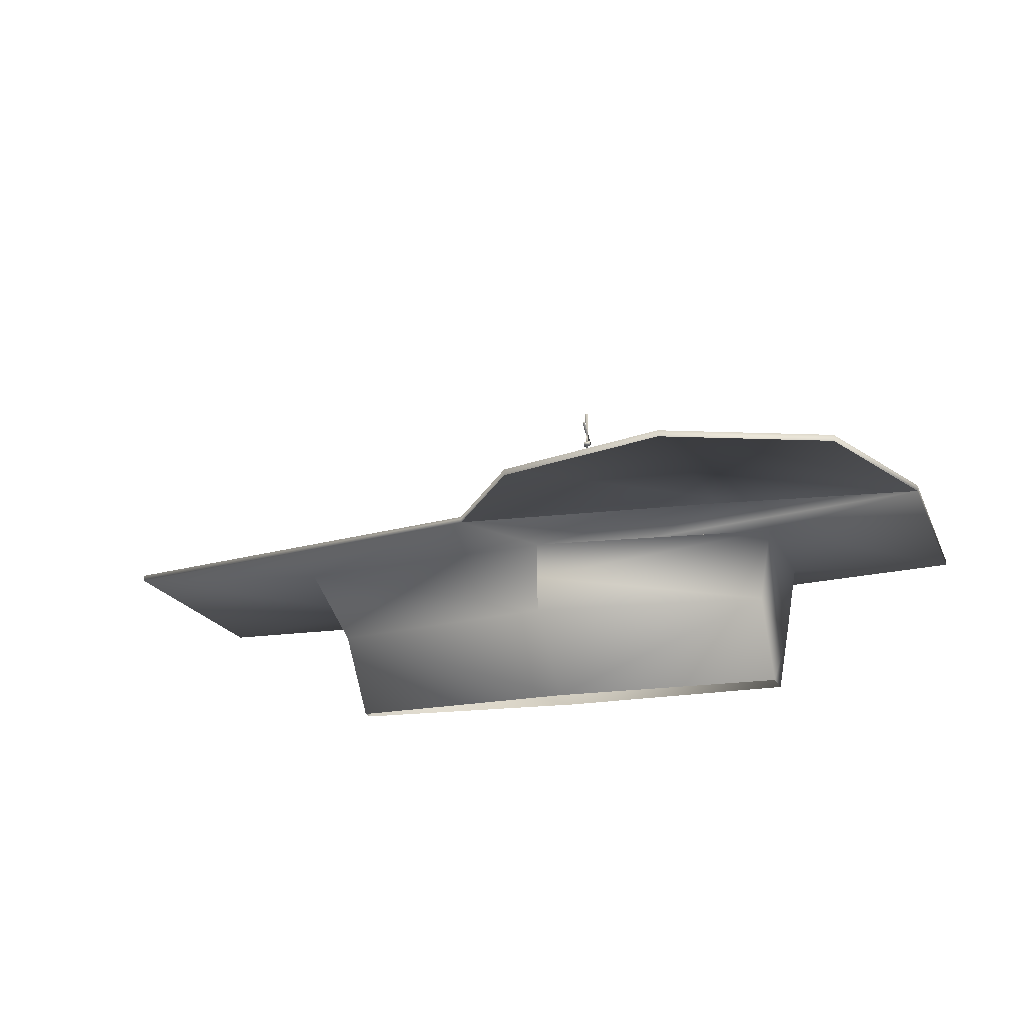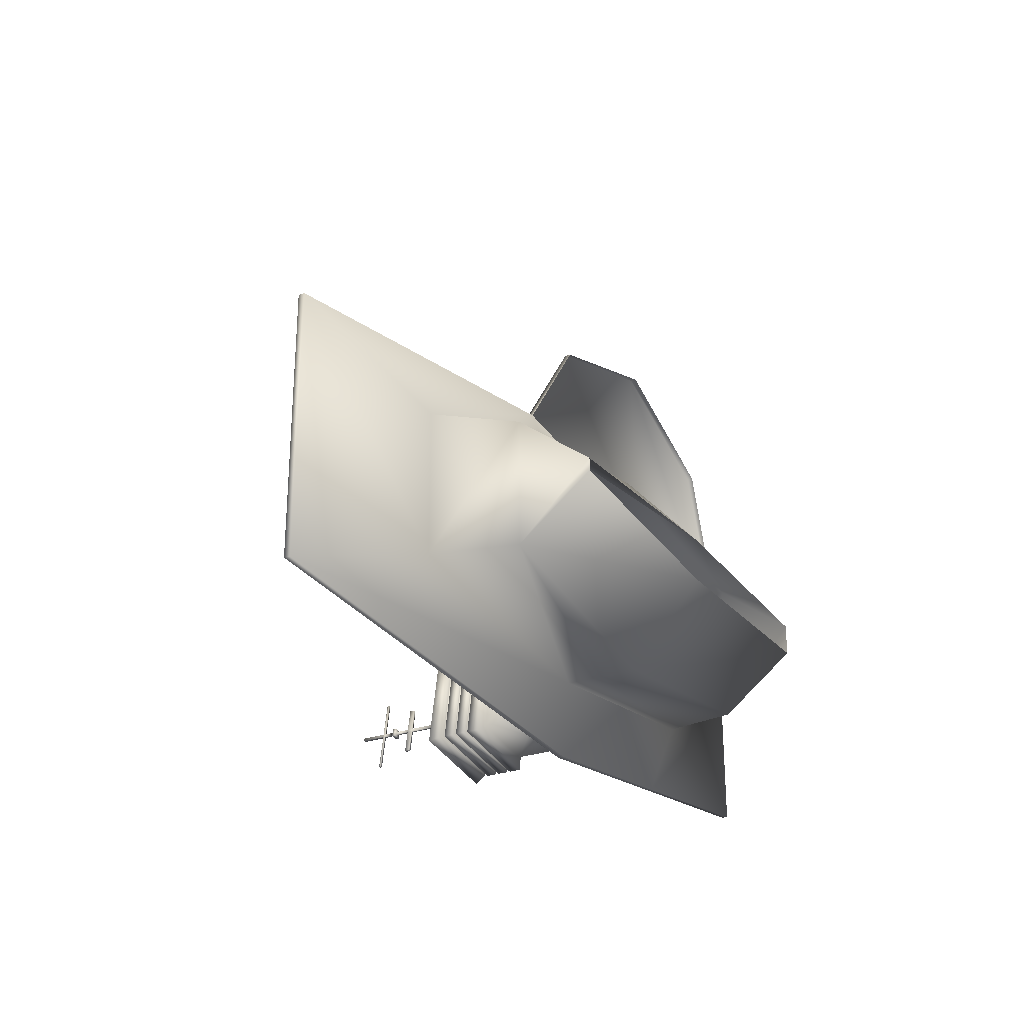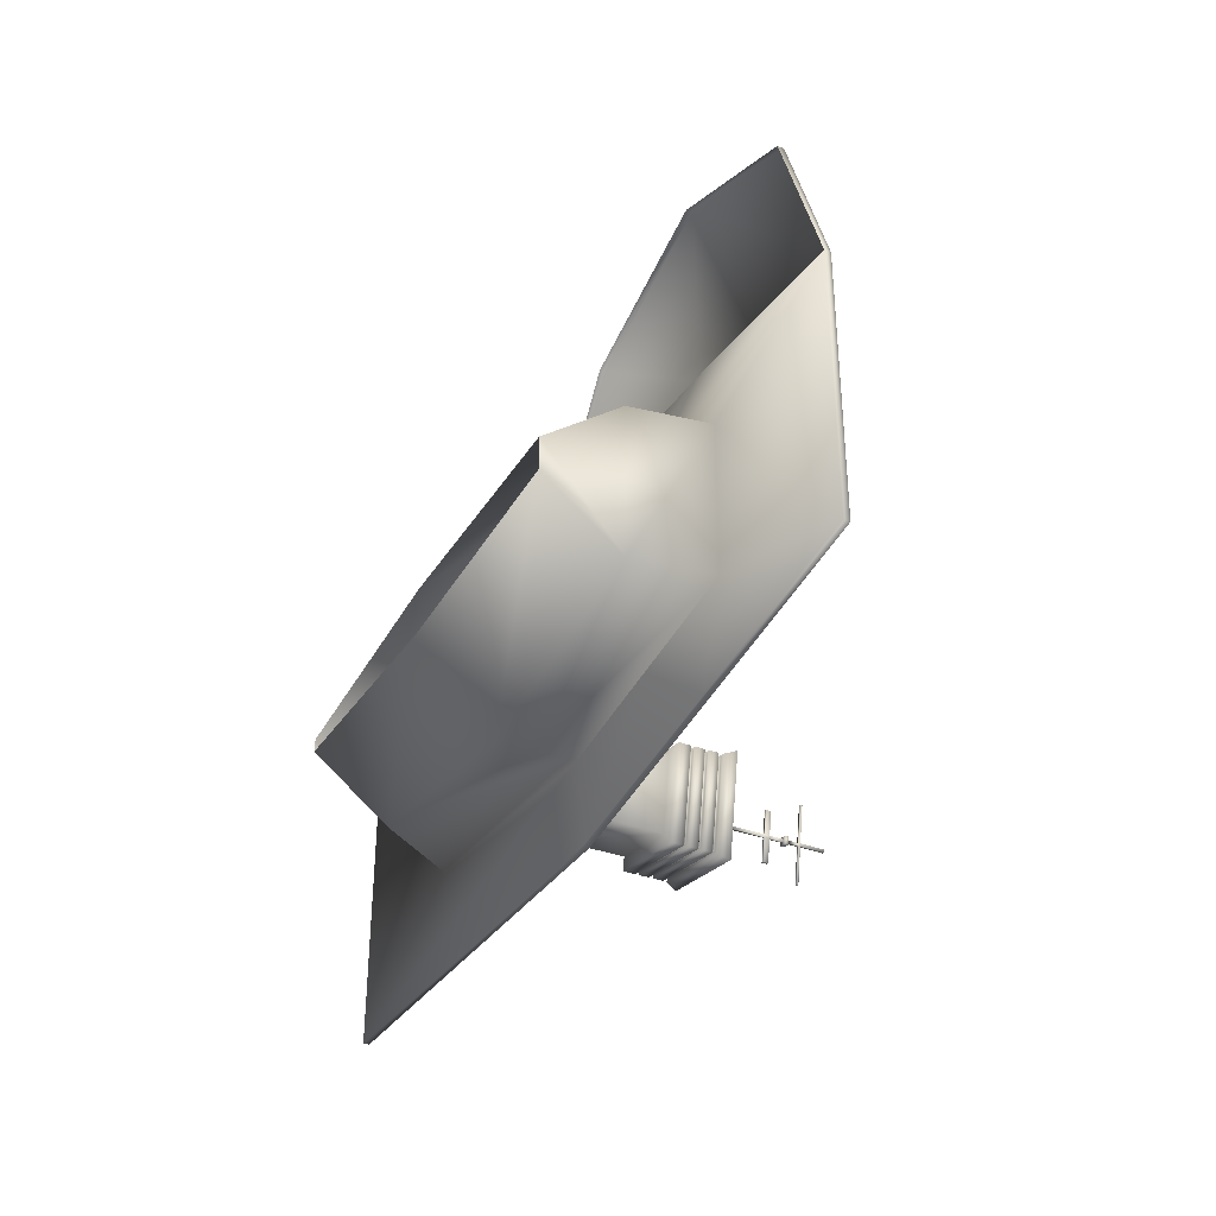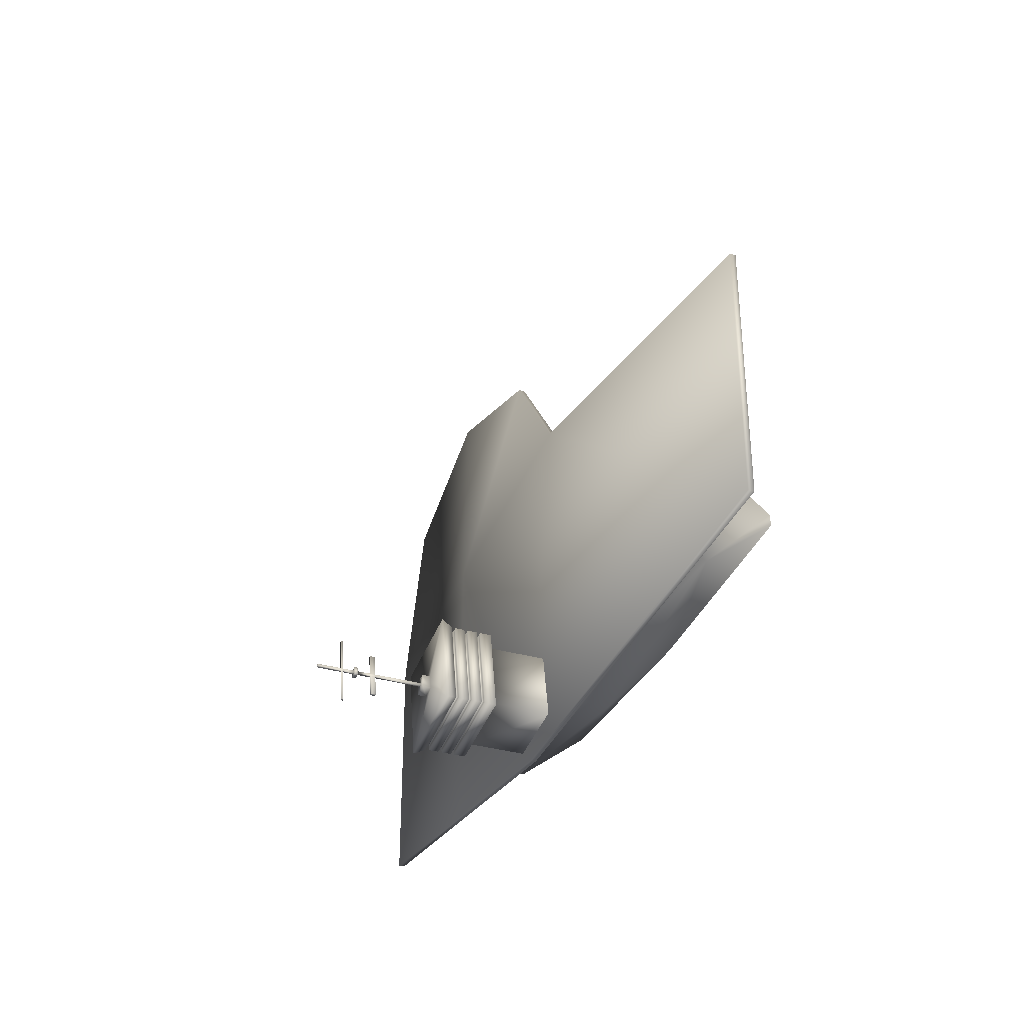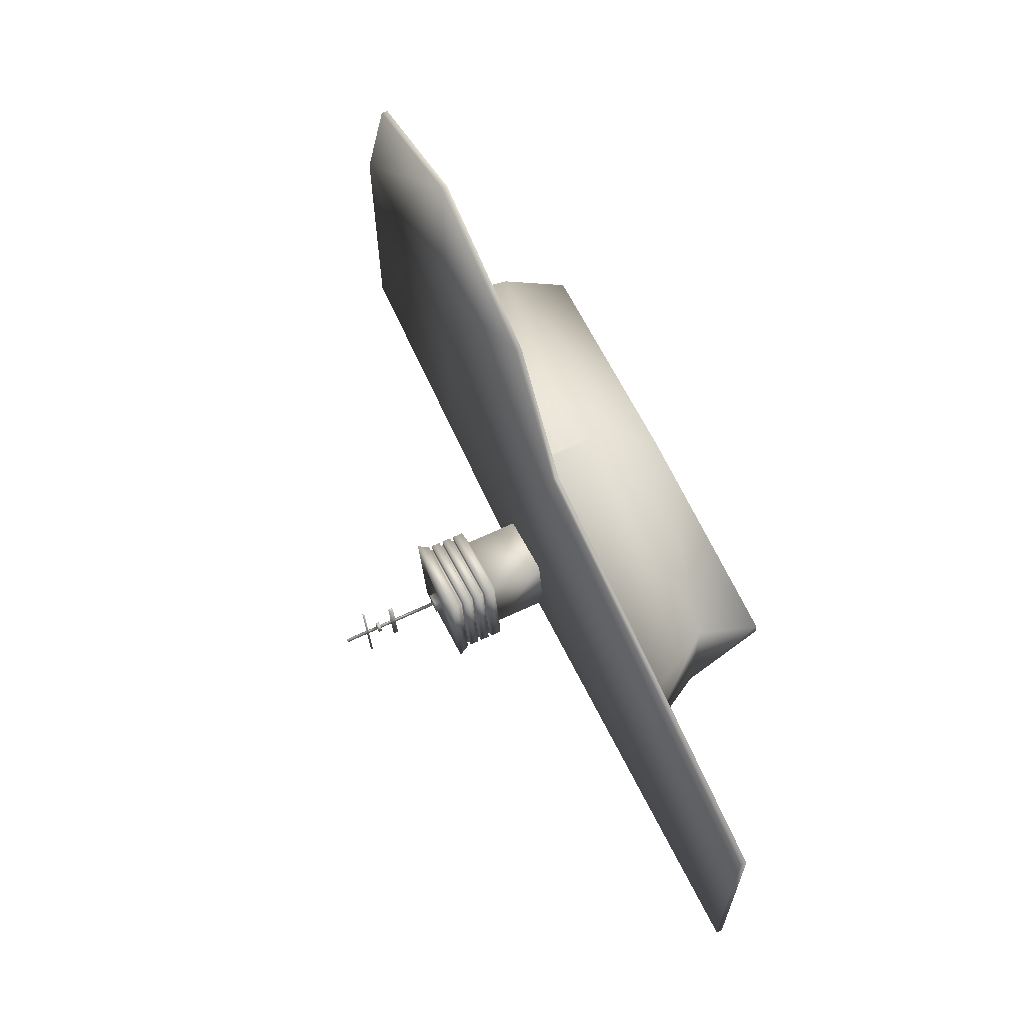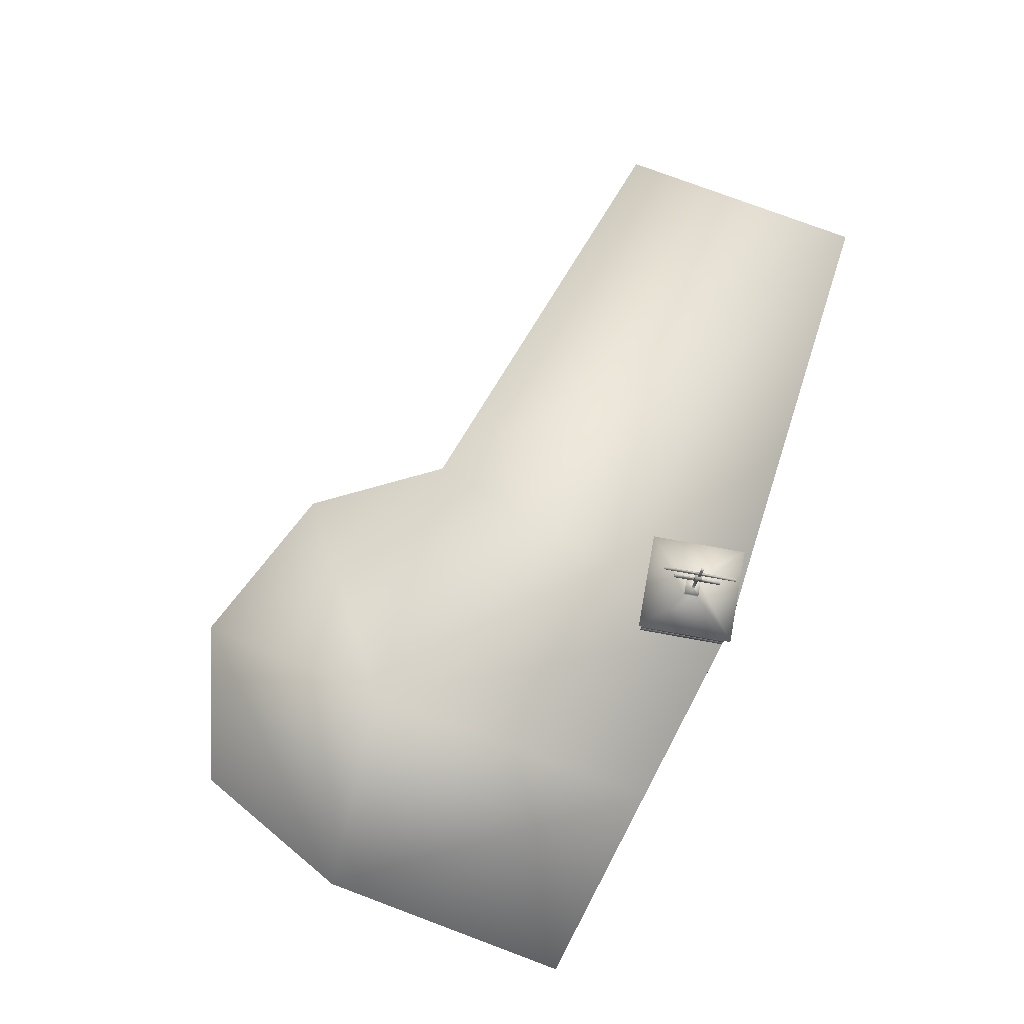
<metadata>
{"format":"obj","ext":"obj","renderer":"f3d","projection":"perspective","resolution":1024,"background":"white","views":[{"elev":-19.3,"azim":18.1,"up":"+Y"},{"elev":-26.7,"azim":-60.7,"up":"+Z"},{"elev":-35.0,"azim":63.3,"up":"+Z"},{"elev":-33.7,"azim":-111.6,"up":"+Z"},{"elev":63.9,"azim":-115.5,"up":"+Z"},{"elev":78.2,"azim":110.4,"up":"+Y"}]}
</metadata>
<code>
o Aircraft carrier
v 0.5984 0.3122 -0.1561
v 0.573 -0 -0.03356
v 0.5984 0.3122 0.1561
v 0.573 -0 0.03356
v -0.5087 0.3122 -0.1561
v -0.4246 -0 -0.0134
v -0.5087 0.3122 0.1561
v -0.4246 -0 0.0134
v 0.573 0.1561 -0.1561
v -0.4246 0.1561 0.1368
v 0.573 0.1561 0.1561
v -0.4246 0.1561 -0.1368
v 0.0742 -0 -0.04774
v 0.0742 0.3122 0.222
v 0.0742 -0 0.04774
v 0.0742 0.3122 -0.222
v 0.0742 0.1561 -0.222
v 0.0742 0.1561 0.222
v 0.0742 0.2341 -0.222
v 0.0742 0.2341 0.222
v -0.05424 0.3278 0.381
v -0.9397 0.3278 0.2071
v 0.9414 0.3278 -0.2714
v 0.9414 0.3278 0.2714
v -0.9397 0.3278 -0.3357
v 0.0742 0.3278 -0.386
v -0.9397 0.3407 0.2071
v -0.05424 0.3407 0.381
v 0.9414 0.3407 -0.2714
v 0.9414 0.3407 0.2714
v -0.9397 0.3407 -0.3357
v 0.0742 0.3407 -0.386
v 0.819 0.3278 0.6199
v 0.1323 0.3278 0.6379
v 0.819 0.3407 0.6199
v 0.1323 0.3407 0.6379
v 0.3368 0.3122 0.189
v 0.5087 0.3278 0.3286
v 0.5087 0.3407 0.3286
v 0.4914 0.3278 0.7532
v 0.4914 0.3407 0.7532
v 0.3363 0.3122 -0.1891
v 0.5078 0.3278 -0.3287
v 0.5078 0.3407 -0.3287
v -0.001328 0.3339 -0.1794
v -0.001328 0.4601 -0.1794
v -0.02738 0.3339 -0.3245
v -0.02738 0.4601 -0.3245
v 0.1438 0.3339 -0.2054
v 0.1438 0.4601 -0.2054
v 0.1177 0.3339 -0.3505
v 0.1177 0.4601 -0.3505
v -0.01713 0.4676 -0.1567
v -0.0501 0.4676 -0.3403
v 0.1335 0.4676 -0.3733
v 0.1665 0.4676 -0.1896
v 0.04566 0.58 -0.2469
v 0.04017 0.58 -0.2775
v 0.07073 0.58 -0.283
v 0.07622 0.58 -0.2524
v -0.01713 0.5481 -0.1567
v -0.01713 0.5557 -0.1567
v 0.1665 0.5481 -0.1896
v 0.1665 0.5557 -0.1896
v 0.1665 0.52 -0.1896
v 0.1665 0.5276 -0.1896
v 0.1665 0.4919 -0.1896
v 0.1665 0.4995 -0.1896
v -0.01713 0.52 -0.1567
v -0.01713 0.5276 -0.1567
v -0.01713 0.4919 -0.1567
v -0.01713 0.4995 -0.1567
v -0.0501 0.4995 -0.3403
v -0.0501 0.4919 -0.3403
v -0.0501 0.5276 -0.3403
v -0.0501 0.52 -0.3403
v -0.0501 0.5557 -0.3403
v -0.0501 0.5481 -0.3403
v 0.1335 0.5481 -0.3733
v 0.1335 0.5557 -0.3733
v 0.1335 0.52 -0.3733
v 0.1335 0.5276 -0.3733
v 0.1335 0.4919 -0.3733
v 0.1335 0.4995 -0.3733
v -0.01214 0.4919 -0.1638
v -0.01214 0.4995 -0.1638
v -0.04294 0.4995 -0.3353
v -0.04294 0.4919 -0.3353
v -0.01214 0.52 -0.1638
v -0.01214 0.5276 -0.1638
v -0.04294 0.5276 -0.3353
v -0.04294 0.52 -0.3353
v -0.01214 0.5481 -0.1638
v -0.01214 0.5557 -0.1638
v -0.04294 0.5557 -0.3353
v -0.04294 0.5481 -0.3353
v 0.1593 0.4919 -0.1946
v 0.1593 0.4995 -0.1946
v 0.1593 0.52 -0.1946
v 0.1593 0.5276 -0.1946
v 0.1593 0.5481 -0.1946
v 0.1593 0.5557 -0.1946
v 0.1285 0.4919 -0.3661
v 0.1285 0.4995 -0.3661
v 0.1285 0.52 -0.3661
v 0.1285 0.5276 -0.3661
v 0.1285 0.5481 -0.3661
v 0.1285 0.5557 -0.3661
v -0.02471 0.58 -0.1458
v -0.061 0.58 -0.3479
v 0.1411 0.58 -0.3842
v 0.1774 0.58 -0.1821
v 0.05597 0.5971 -0.2618
v 0.05499 0.5971 -0.2672
v 0.06042 0.5971 -0.2682
v 0.0614 0.5971 -0.2627
v 0.04566 0.5971 -0.2469
v 0.04017 0.5971 -0.2775
v 0.07073 0.5971 -0.283
v 0.07622 0.5971 -0.2524
v 0.05597 0.8237 -0.2618
v 0.05499 0.8237 -0.2672
v 0.06042 0.8237 -0.2682
v 0.0614 0.8237 -0.2627
v 0.06042 0.6979 -0.2682
v 0.0614 0.6979 -0.2627
v 0.05597 0.6979 -0.2618
v 0.05499 0.6979 -0.2672
v 0.06042 0.7084 -0.2682
v 0.05597 0.7084 -0.2618
v 0.0614 0.7084 -0.2627
v 0.05499 0.7084 -0.2672
v 0.06973 0.7084 -0.2163
v 0.06973 0.6979 -0.2163
v 0.04666 0.7084 -0.3136
v 0.04666 0.6979 -0.3136
v 0.05208 0.6979 -0.3146
v 0.0643 0.6979 -0.2153
v 0.05208 0.7084 -0.3146
v 0.0643 0.7084 -0.2153
v 0.06042 0.7687 -0.2682
v 0.05597 0.7687 -0.2618
v 0.0614 0.7687 -0.2627
v 0.05499 0.7687 -0.2672
v 0.06042 0.7724 -0.2682
v 0.05597 0.7724 -0.2618
v 0.0614 0.7724 -0.2627
v 0.05499 0.7724 -0.2672
v 0.07461 0.7724 -0.1892
v 0.07461 0.7687 -0.1892
v 0.04178 0.7724 -0.3407
v 0.04178 0.7687 -0.3407
v 0.04721 0.7687 -0.3417
v 0.06918 0.7687 -0.1882
v 0.04721 0.7724 -0.3417
v 0.06918 0.7724 -0.1882
v 0.0614 0.745 -0.2627
v 0.0614 0.7374 -0.2627
v 0.05499 0.745 -0.2672
v 0.05499 0.7374 -0.2672
v 0.06042 0.7374 -0.2682
v 0.06042 0.745 -0.2682
v 0.05597 0.7374 -0.2618
v 0.05597 0.745 -0.2618
v 0.06754 0.745 -0.2585
v 0.06754 0.7374 -0.2585
v 0.04884 0.745 -0.2715
v 0.04884 0.7374 -0.2715
v 0.0647 0.7374 -0.2743
v 0.0647 0.745 -0.2743
v 0.05169 0.7374 -0.2556
v 0.05169 0.745 -0.2556
f 5 7 22 25
f 18 20 14 7 10
f 10 7 5 12
f 9 1 3 11
f 13 6 12 17
f 12 5 16 19 17
f 11 3 20 18
f 7 14 21 22
f 2 13 17 9
f 4 2 9 11
f 15 4 11 18
f 15 18 10 8
f 43 26 32 44
f 26 25 31 32
f 3 1 23 24
f 16 5 25 26
f 37 3 24 38
f 42 16 26 43
f 28 32 31 27
f 24 23 29 30
f 24 30 35 33
f 25 22 27 31
f 22 21 28 27
f 40 33 35 41
f 39 28 36 41
f 28 21 34 36
f 30 39 41 35
f 34 40 41 36
f 14 37 38 21
f 1 42 43 23
f 23 43 44 29
f 9 17 19 1
f 1 19 16 42
f 14 20 3 37
f 39 44 32 28
f 30 29 44 39
f 45 46 48 47
f 47 48 52 51
f 51 52 50 49
f 49 50 46 45
f 50 52 55 56
f 48 46 53 54
f 46 50 56 53
f 52 48 54 55
f 53 71 74 54
f 73 76 81 84
f 84 81 65 68
f 82 79 63 66
f 57 60 120 117
f 72 69 76 73
f 64 112 109 62
f 55 83 67 56
f 70 61 78 75
f 62 109 110 77
f 56 67 71 53
f 68 65 69 72
f 80 111 112 64
f 75 78 79 82
f 54 74 83 55
f 77 110 111 80
f 67 83 103 97
f 73 84 104 87
f 84 68 98 104
f 76 69 89 92
f 63 79 107 101
f 71 67 97 85
f 80 64 102 108
f 68 72 86 98
f 79 78 96 107
f 61 63 101 93
f 70 75 91 90
f 77 80 108 95
f 66 63 61 70
f 86 87 88 85
f 90 91 92 89
f 94 95 96 93
f 98 86 85 97
f 100 90 89 99
f 102 94 93 101
f 104 98 97 103
f 106 100 99 105
f 108 102 101 107
f 87 104 103 88
f 91 106 105 92
f 95 108 107 96
f 72 73 87 86
f 66 70 90 100
f 83 74 88 103
f 62 77 95 94
f 69 65 99 89
f 75 82 106 91
f 82 66 100 106
f 74 71 85 88
f 81 76 92 105
f 78 61 93 96
f 65 81 105 99
f 64 62 94 102
f 8 10 12 6
f 57 58 110 109
f 58 59 111 110
f 59 60 112 111
f 60 57 109 112
f 147 145 123 124
f 59 58 118 119
f 60 59 119 120
f 58 57 117 118
f 113 114 118 117
f 114 115 119 118
f 115 116 120 119
f 116 113 117 120
f 123 122 121 124
f 148 146 121 122
f 146 147 124 121
f 145 148 122 123
f 115 114 128 125
f 113 116 126 127
f 114 113 127 128
f 116 115 125 126
f 132 129 139 135
f 128 132 135 136
f 128 127 130 132
f 126 125 129 131
f 137 136 135 139
f 138 134 133 140
f 126 131 133 134
f 129 125 137 139
f 125 128 136 137
f 131 130 140 133
f 130 127 138 140
f 127 126 134 138
f 162 159 144 141
f 164 157 143 142
f 159 164 142 144
f 157 162 141 143
f 143 147 149 150
f 147 146 156 149
f 144 142 146 148
f 143 141 145 147
f 153 152 151 155
f 154 150 149 156
f 146 142 154 156
f 142 143 150 154
f 144 148 151 152
f 148 145 155 151
f 145 141 153 155
f 141 144 152 153
f 131 129 161 158
f 164 159 167 172
f 132 130 163 160
f 157 164 172 165
f 130 131 158 163
f 159 162 170 167
f 129 132 160 161
f 158 161 169 166
f 166 169 170 165
f 168 171 172 167
f 171 166 165 172
f 169 168 167 170
f 162 157 165 170
f 161 160 168 169
f 163 158 166 171
f 160 163 171 168

</code>
